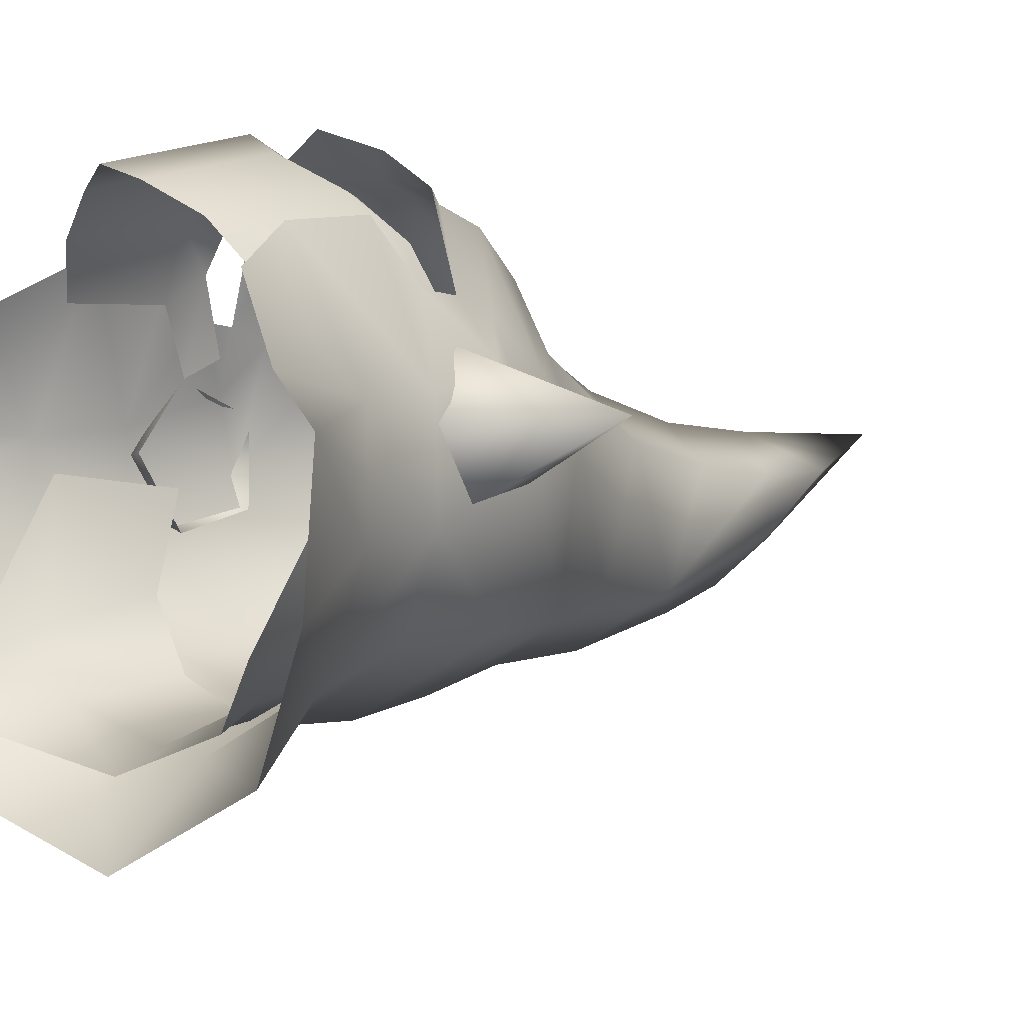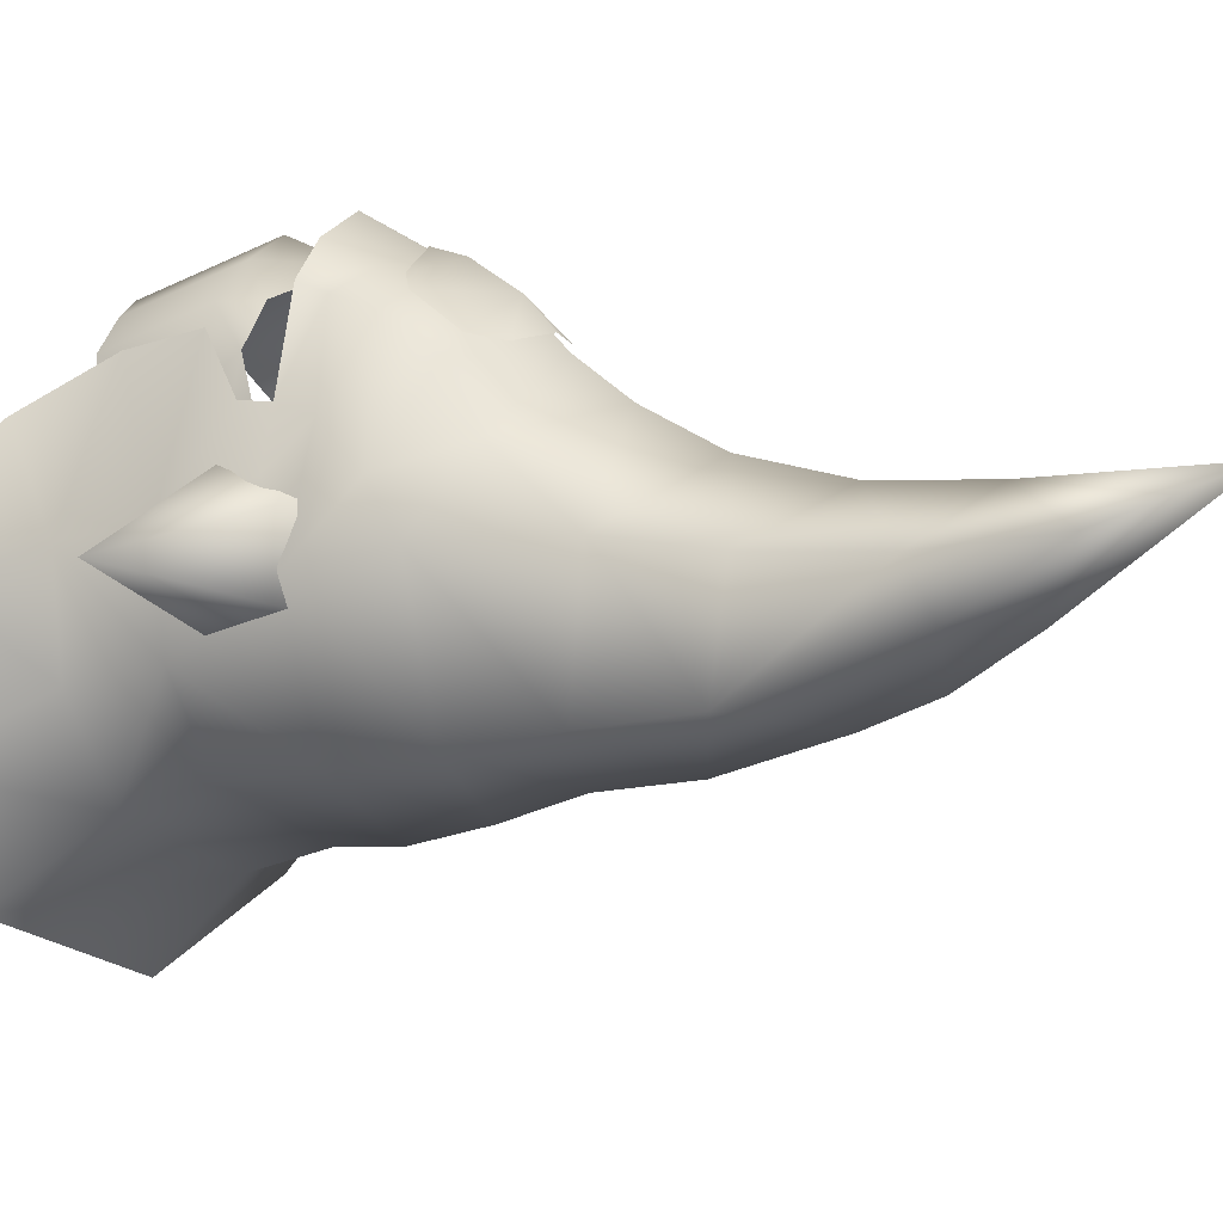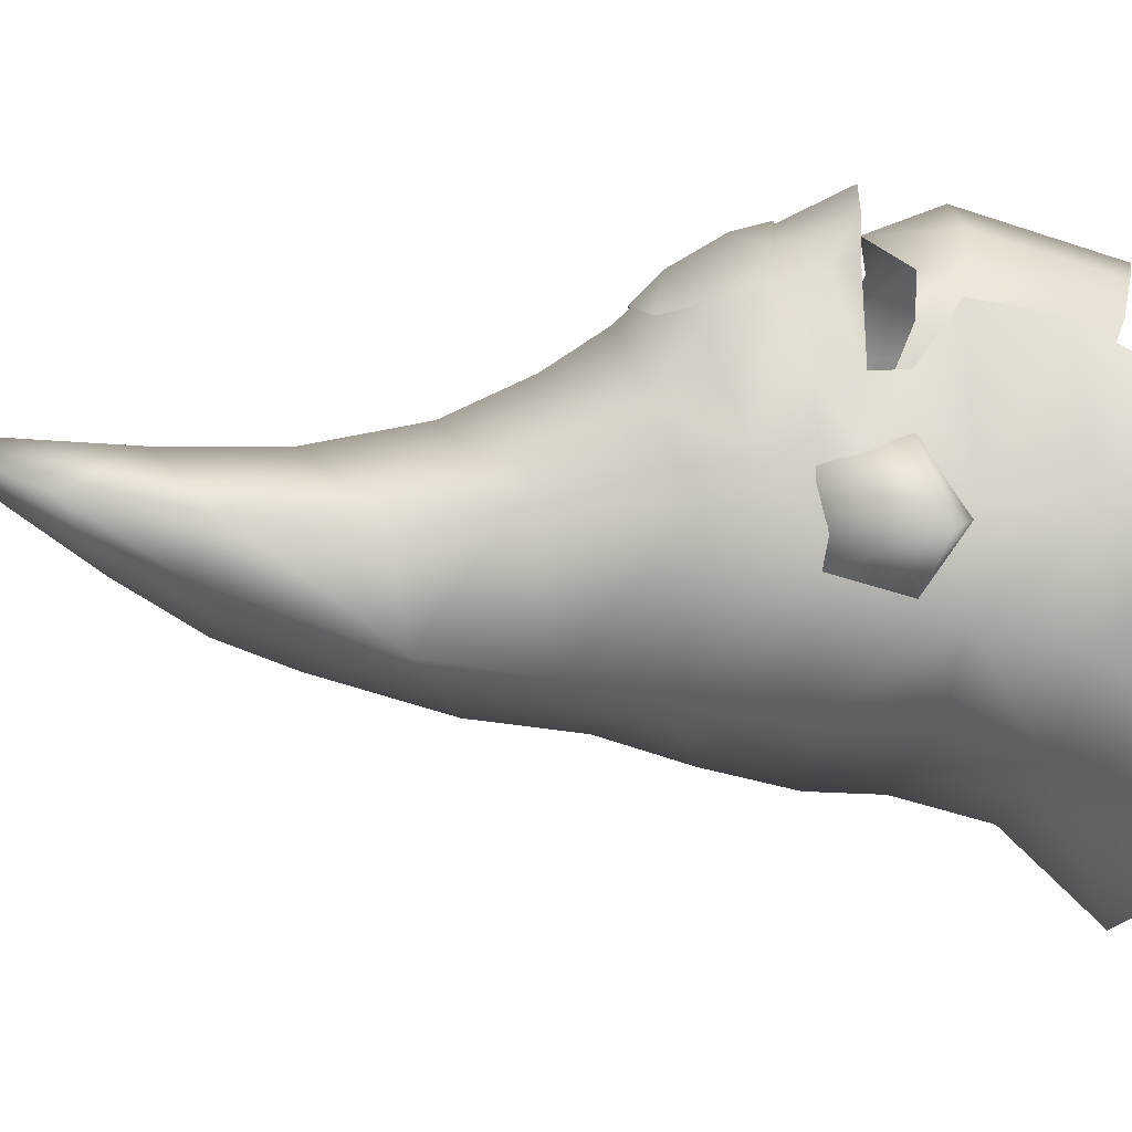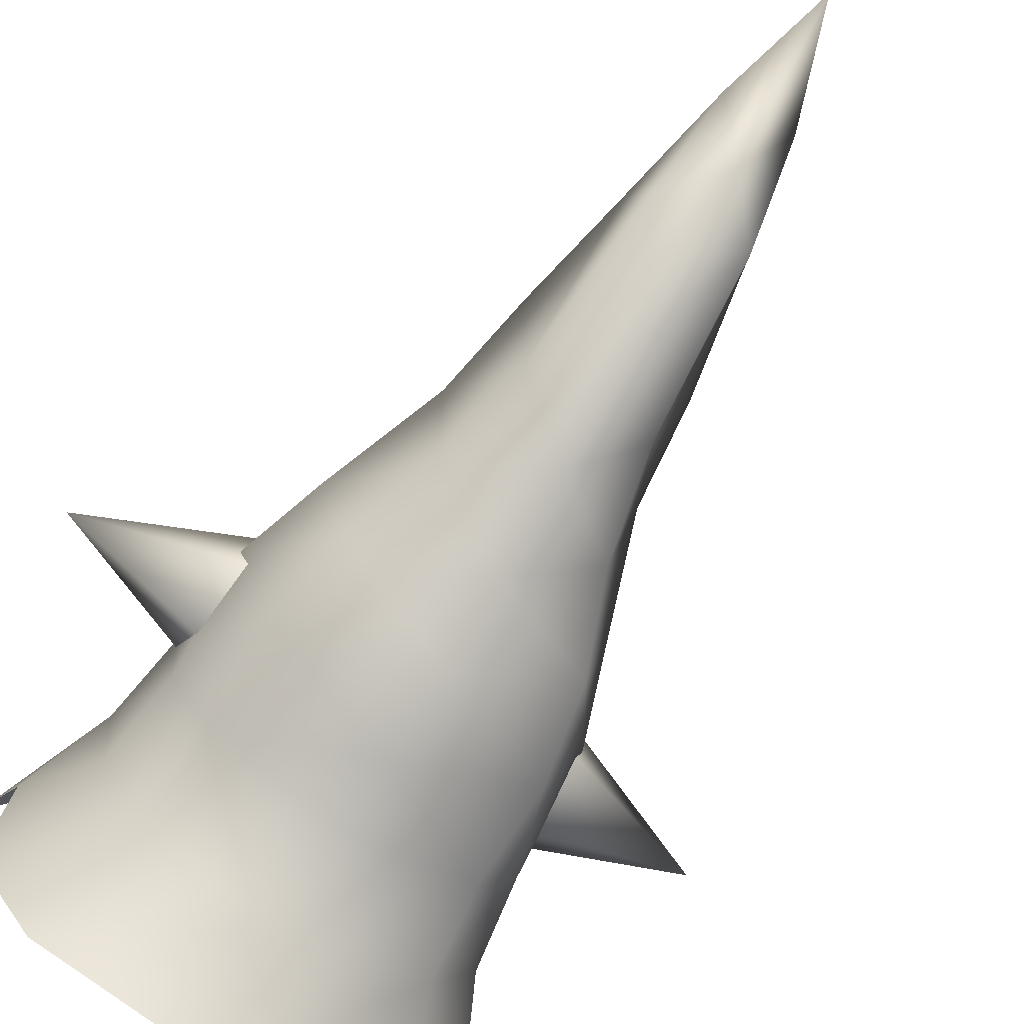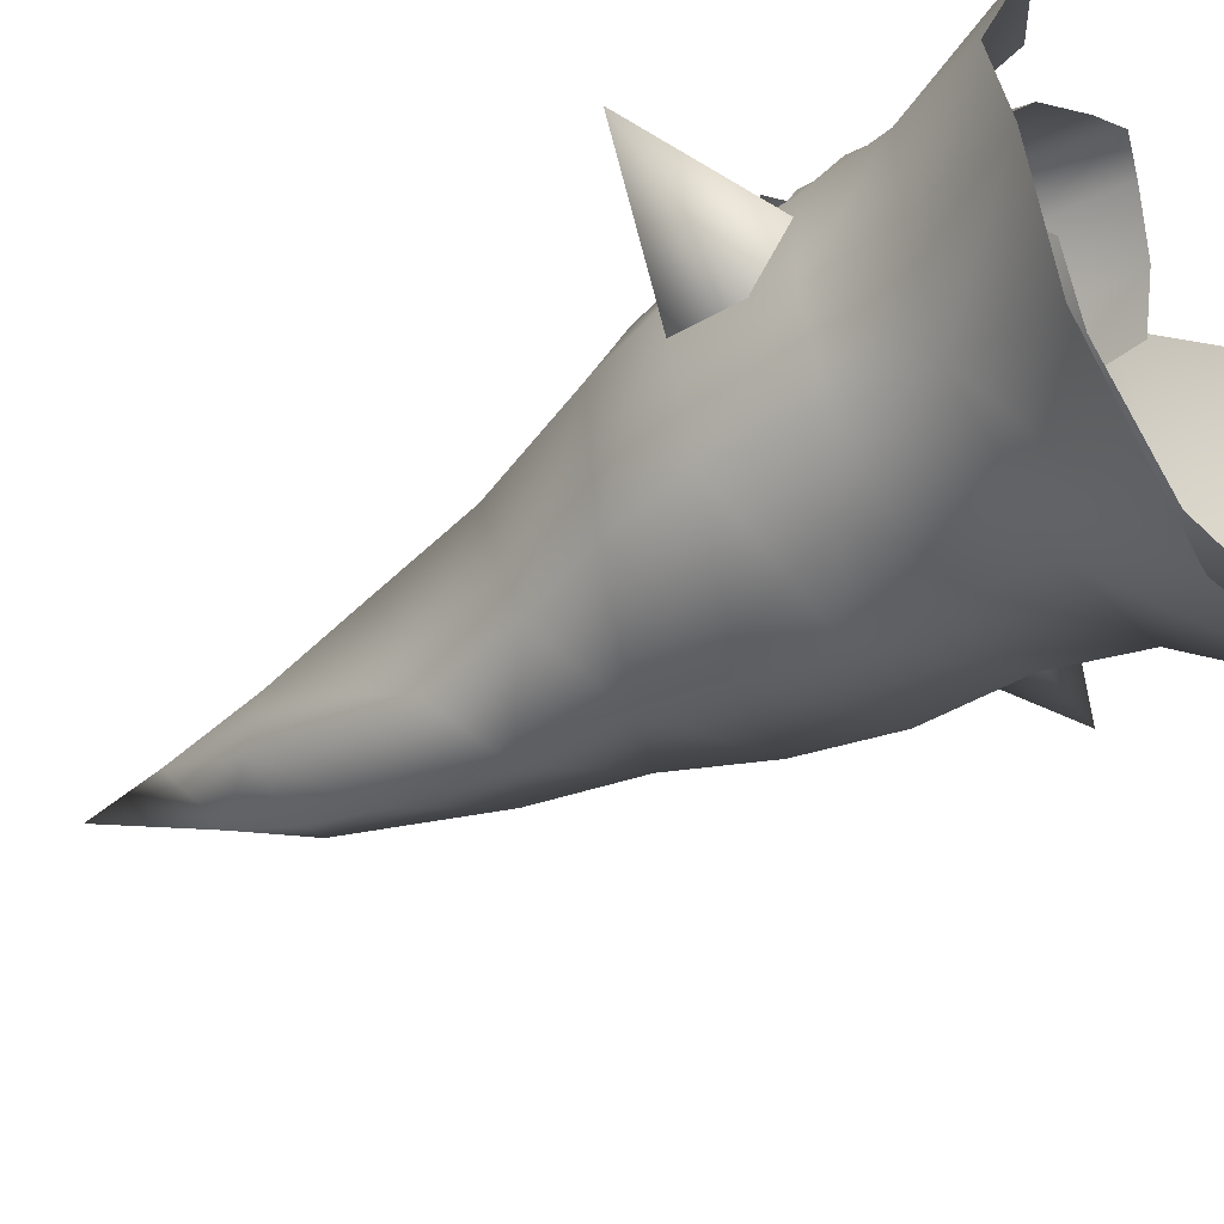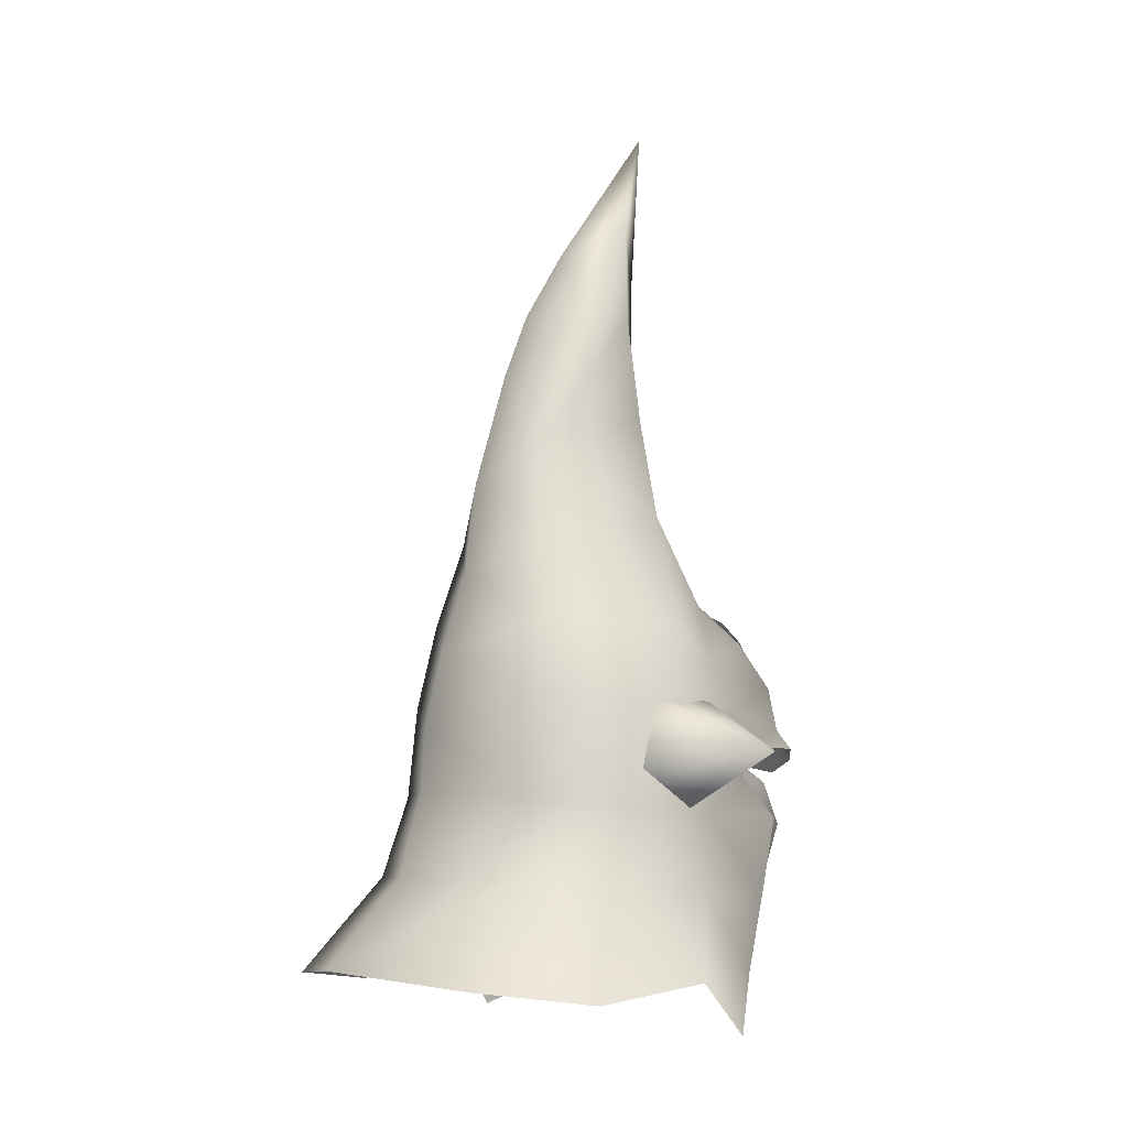
<metadata>
{"format":"obj","ext":"obj","renderer":"f3d","projection":"perspective","resolution":1024,"background":"white","views":[{"elev":-4.5,"azim":42.9,"up":"+Z"},{"elev":1.8,"azim":124.8,"up":"+Z"},{"elev":3.2,"azim":-99.9,"up":"+Z"},{"elev":-73.4,"azim":147.9,"up":"+Z"},{"elev":-53.0,"azim":-55.2,"up":"+Z"},{"elev":-6.2,"azim":-123.8,"up":"+Y"}]}
</metadata>
<code>
g mesh00
v 7.252 53.86 -1.429
v 9.107 48.18 -1.138
v 7.154 52.62 -5.894
v 7.592 47.38 -7.328
v 4.376 51.77 -9.272
v 0.002955 44.57 -13.26
v -6.458 44.09 -11.71
v -5.65 46.99 -10.31
v -8.42 43.67 -9.024
v -7.576 47.38 -7.328
v -8.337 48.19 -1.113
v 0.002955 46.84 -12.15
v 5.656 46.99 -10.31
v 6.464 44.09 -11.71
v 8.425 43.67 -9.024
v 0.002955 51.34 -11.12
v -4.352 51.77 -9.272
v -7.148 52.62 -5.894
v -7.246 53.86 -1.429
f 1 2 3
f 3 2 4
f 3 4 5
f 6 7 8
f 8 7 9
f 8 9 10
f 10 9 11
f 8 12 6
f 6 12 13
f 6 13 14
f 14 13 15
f 2 15 4
f 4 15 13
f 4 13 5
f 5 13 12
f 5 12 16
f 16 12 8
f 16 8 17
f 17 8 10
f 17 10 18
f 18 10 11
f 18 11 19
v 8.136 56.83 2.844
v 8.805 58.28 -0.5173
v 6.622 58.12 4.917
v -0.004926 56.93 -11.07
v -6.508 53.23 -8.356
v -6.679 58.3 -7.71
v 6.563 56.13 5.499
v 4.664 57.12 9.417
v -6.913 48.84 -9.67
v -8.934 43.59 -13.68
v -12 42.87 -7.95
v -4.639 59.46 8.849
v -7.048 60.64 2.839
v -6.622 58.12 4.917
v 9.738 48.18 0.4101
v 5.579 47.88 7.532
v 7.559 43.92 5.086
v 2.041 63.33 7.65
v 0.002955 63.98 8.007
v 0.002955 62.48 9.46
v -2.035 63.32 7.605
v 4.094 45.23 7.519
v 5.503 46.48 5.355
v 6.271 52.19 5.981
v 12.47 41 0.683
v 8.01 58.43 -1.984
v 8.01 58.43 1.984
v 16.14 55.52 0
v 8.01 58.43 1.984
v 8.01 54.66 3.209
v 8.01 52.3 0
v 8.01 54.66 -3.209
v 8.01 58.43 -1.984
v -16.14 55.52 0
v -8.01 58.43 1.984
v -8.01 58.43 -1.984
v -8.01 54.66 3.209
v -8.01 58.43 1.984
v -8.01 58.43 -1.984
v -8.01 54.66 -3.209
v -8.01 52.3 0
v 3.044 80.15 0.2387
v -0.002463 82.5 2.634
v 0.01428 76.8 2.621
v -3.014 80.15 0.2387
v -4.222 74.14 0.2216
v -2.851 72.82 -5.279
v -8.136 56.83 2.844
v -9.015 52.48 1.125
v -6.498 54.33 5.55
v -6.978 53.86 3.143
v -5.978 54.11 7.394
v -6.835 55.71 4.137
v -6.271 52.19 5.981
v -4.815 51.81 9.283
v -3.732 53.44 9.357
v 9.015 52.48 1.125
v 0.008866 53.47 -11.28
v 6.508 53.23 -8.356
v 6.97 48.84 -9.706
v -4.664 57.12 9.417
v -6.563 56.13 5.499
v -6.563 56.13 5.499
v -5.257 56.04 9.937
v -4.664 57.12 9.417
v -3.131 55.49 11.62
v -2.33 57.66 10.56
v 0.002463 58.04 11.27
v -8.759 52.84 -4.022
v -9.406 48.41 -4.871
v 11.7 43.71 -1.199
v 9.432 48.4 -4.921
v 8.759 52.83 -4.023
v -9.742 48.19 0.4624
v -11.7 43.71 -1.199
v -12.46 40.99 0.6607
v -2.33 57.66 10.56
v 0.002463 58.04 11.27
v 0 59.9 10.73
v 2.333 57.66 10.56
v 4.639 59.46 8.849
v -0.04138 91.78 3.228
v 1.806 86.1 0.9492
v 0.03005 84.04 -2.297
v 2.443 81.25 -2.283
v -0.03152 80.21 -4.665
v 0.00197 58.16 11.35
v 2.244 58.78 10.26
v 0.002463 59.95 10.91
v 3.192 59.68 9.563
v 3.204 62.18 7.937
v -3.198 62.17 7.903
v -3.188 59.67 9.541
v -2.238 58.78 10.25
v 0 54.67 10.79
v -1.804 50.87 11.03
v -4.094 45.23 7.519
v -5.503 46.48 5.355
v 6.563 56.13 5.499
v 4.664 57.12 9.417
v 5.257 56.04 9.937
v 2.333 57.66 10.56
v 3.131 55.49 11.62
v 0.002955 54.8 12.83
v 6.498 54.33 5.55
v 5.749 52.17 8.285
v 0 51.15 12.07
v 1.804 50.87 11.03
v 3.732 53.44 9.357
v 4.815 51.81 9.283
v 5.978 54.11 7.394
v 0.008866 48.97 -12.57
v -8.805 58.28 -0.5173
v -7.536 43.92 5.041
v -5.575 47.88 7.532
v -5.749 52.17 8.285
v 0.01034 44.28 -16.97
v 8.934 43.59 -13.68
v 12.03 42.87 -7.988
v -4.242 61.97 7.066
v -4.4 63.85 4.152
v 0.01625 64.58 7.267
v 0.06502 67.47 5.409
v 4.4 63.85 4.152
v 5.018 68.74 0.7669
v 0 62.44 9.253
v 4.242 61.97 7.066
v -1.647 44.16 9.074
v 0 43.54 9.793
v 1.647 44.16 9.074
v 6.978 53.86 3.143
v 6.835 55.71 4.137
v 6.658 58.31 -7.685
v 0 61.18 -10.02
v -5.804 62.96 -6.962
v -7.317 62.48 0.4256
v 5.804 62.96 -6.962
v -0.03547 65.4 -8.653
v -4.008 67.53 -6.107
v -5.018 68.74 0.7669
v 0.004433 71.47 3.602
v 4.222 74.14 0.2216
v 3.423 72.82 -5.279
v -1.806 86.1 0.9492
v -2.443 81.25 -2.283
v 0.02315 76.67 -6.048
v -0.02414 70.51 -7.933
v 4.277 67.53 -6.107
v 7.317 62.48 0.4256
v 7.048 60.64 2.839
f 20 21 22
f 23 24 25
f 26 22 27
f 28 29 30
f 31 32 33
f 34 35 36
f 37 38 39
f 39 38 40
f 41 42 43
f 36 44 34
f 45 46 47
f 48 49 47
f 49 50 47
f 47 50 51
f 47 51 52
f 53 54 55
f 53 56 57
f 58 59 53
f 53 59 60
f 53 60 56
f 61 62 63
f 63 62 64
f 63 64 65
f 65 64 66
f 67 68 69
f 70 71 72
f 70 73 71
f 71 73 74
f 71 74 75
f 21 20 76
f 24 23 77
f 77 23 78
f 77 78 79
f 31 33 80
f 80 33 81
f 82 83 84
f 84 83 85
f 84 85 86
f 86 85 87
f 88 28 89
f 89 28 30
f 44 90 34
f 34 90 91
f 34 91 92
f 93 94 95
f 96 97 98
f 98 97 99
f 98 99 100
f 101 102 103
f 103 102 104
f 103 104 105
f 106 107 108
f 108 107 109
f 108 109 39
f 39 109 110
f 39 110 37
f 40 111 39
f 39 111 112
f 39 112 108
f 108 112 113
f 108 113 106
f 114 75 115
f 115 75 74
f 115 74 116
f 116 74 73
f 116 73 117
f 118 119 120
f 120 119 121
f 120 121 122
f 122 121 87
f 122 87 123
f 123 87 85
f 22 26 20
f 20 26 124
f 20 124 76
f 76 124 125
f 76 125 35
f 115 126 114
f 114 126 127
f 114 127 128
f 128 127 129
f 128 129 130
f 79 131 77
f 77 131 28
f 77 28 24
f 24 28 88
f 24 88 25
f 25 88 132
f 67 132 68
f 68 132 88
f 68 88 93
f 93 88 89
f 93 89 94
f 94 89 30
f 95 133 93
f 93 133 134
f 93 134 68
f 68 134 135
f 68 135 69
f 29 28 136
f 136 28 131
f 136 131 137
f 137 131 79
f 137 79 138
f 32 139 140
f 140 139 141
f 140 141 142
f 142 141 143
f 142 143 144
f 32 31 139
f 139 31 145
f 139 145 141
f 141 145 146
f 141 146 143
f 116 147 115
f 115 147 148
f 115 148 126
f 126 148 149
f 126 149 127
f 127 149 41
f 127 41 129
f 129 41 43
f 129 43 130
f 130 43 150
f 130 150 151
f 90 138 91
f 91 138 79
f 91 79 92
f 92 79 78
f 92 78 152
f 152 78 23
f 152 23 153
f 153 23 25
f 153 25 154
f 154 25 132
f 154 132 155
f 35 34 76
f 76 34 92
f 76 92 21
f 21 92 152
f 21 152 156
f 156 152 153
f 156 153 157
f 157 153 154
f 157 154 158
f 158 154 155
f 158 155 159
f 69 81 67
f 67 81 33
f 67 33 132
f 132 33 32
f 132 32 155
f 155 32 140
f 155 140 159
f 159 140 142
f 159 142 160
f 160 142 144
f 160 144 161
f 161 144 162
f 62 163 64
f 64 163 164
f 64 164 66
f 66 164 165
f 66 165 166
f 166 165 162
f 166 162 167
f 167 162 144
f 167 144 168
f 168 144 143
f 168 143 169
f 169 143 146
f 169 146 100
f 100 146 145
f 100 145 98
f 98 145 31
f 98 31 96
f 96 31 80
f 99 27 100
f 100 27 22
f 100 22 169
f 169 22 21
f 169 21 168
f 168 21 156
f 168 156 167
f 167 156 157
f 167 157 166
f 166 157 158
f 166 158 66
f 66 158 159
f 66 159 65
f 65 159 160
f 65 160 63
f 63 160 161
f 63 161 61
f 61 161 162
f 61 162 104
f 104 162 165
f 104 165 105
f 105 165 164
f 105 164 103
f 103 164 163
f 103 163 101
f 101 163 62
f 101 62 102
f 102 62 61
f 102 61 104

</code>
